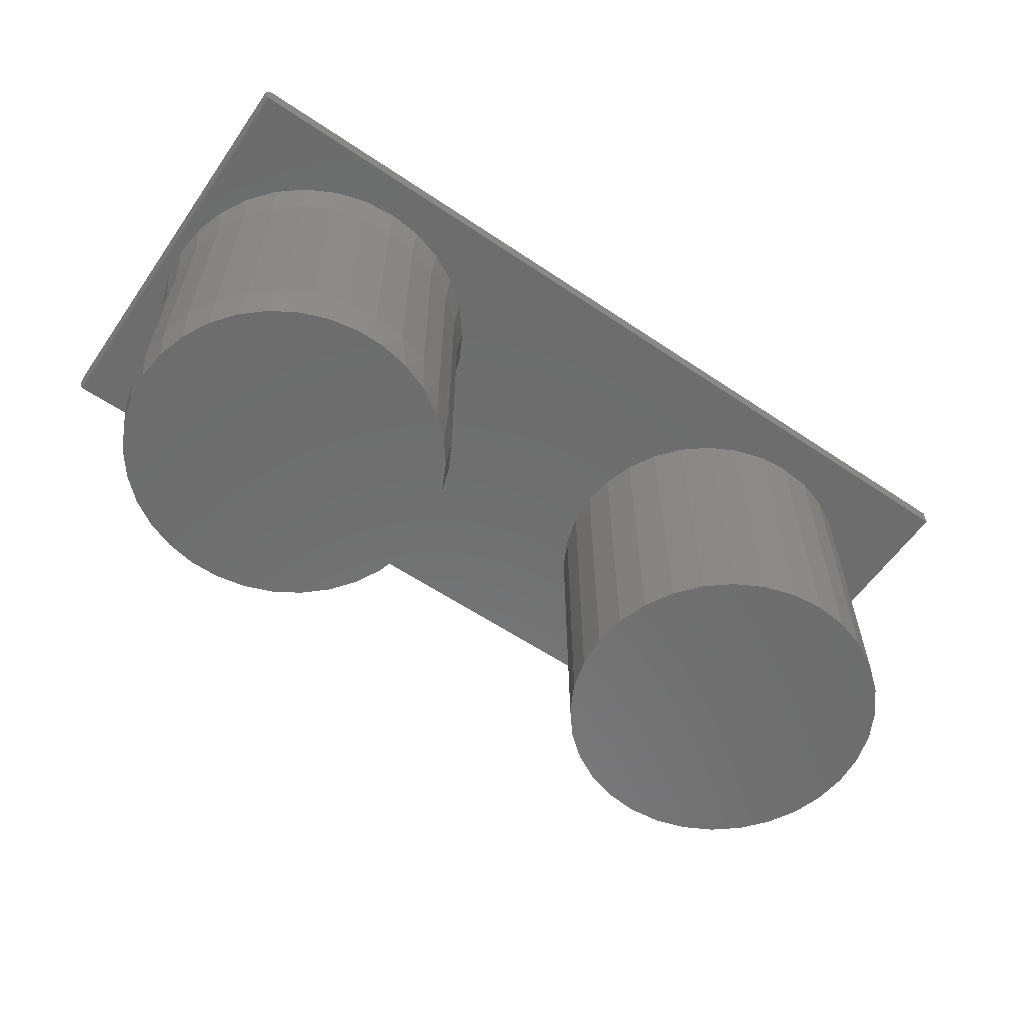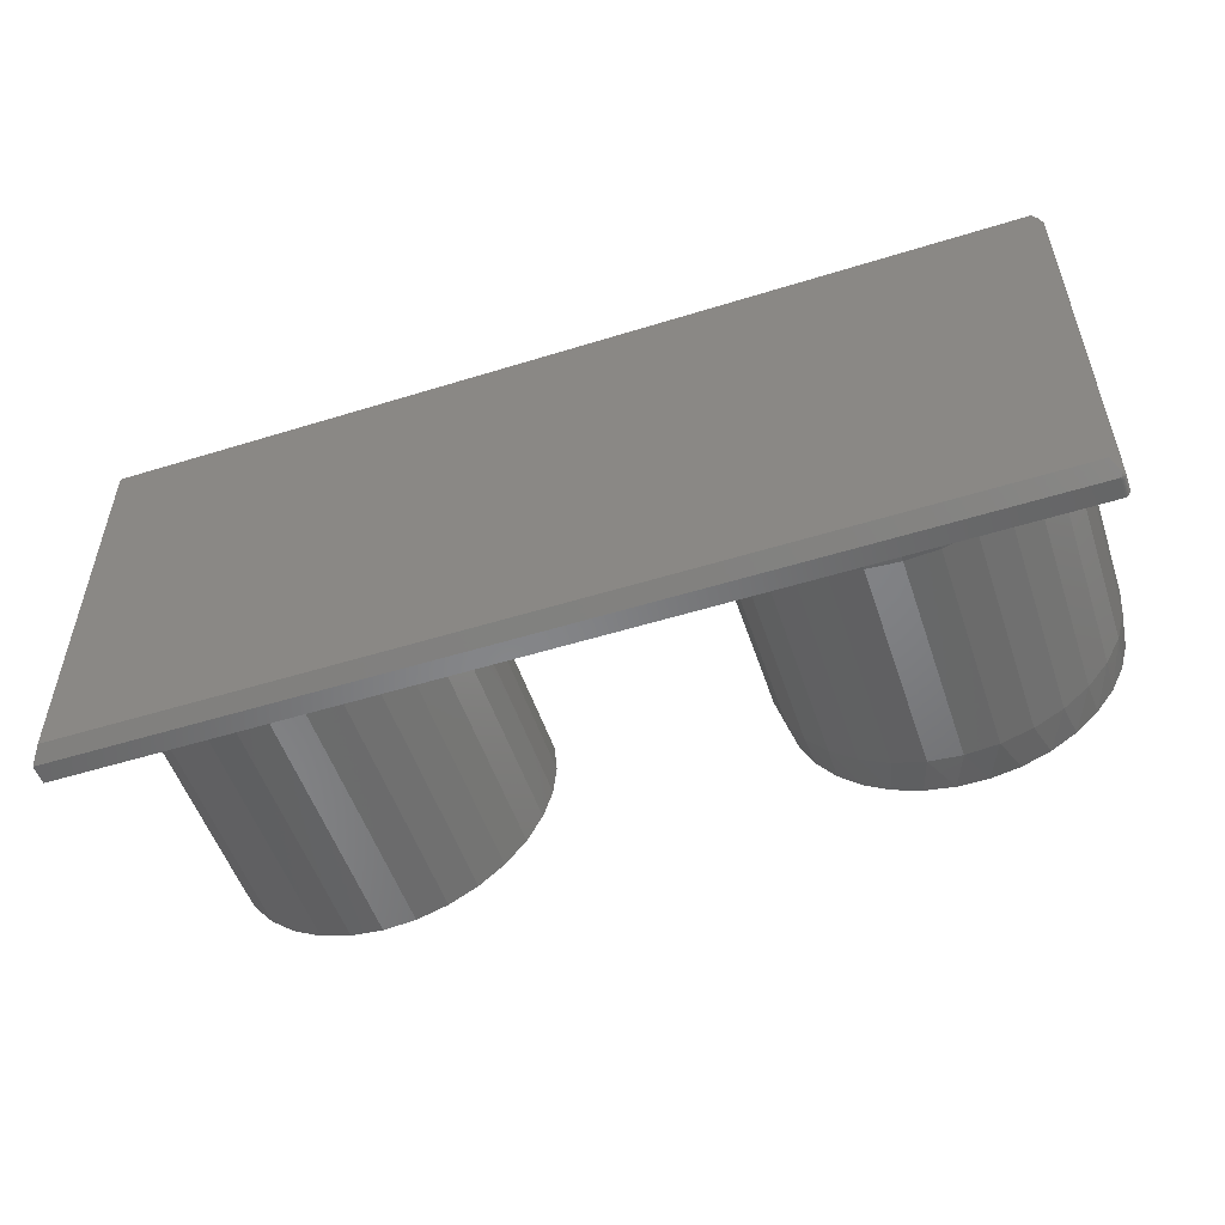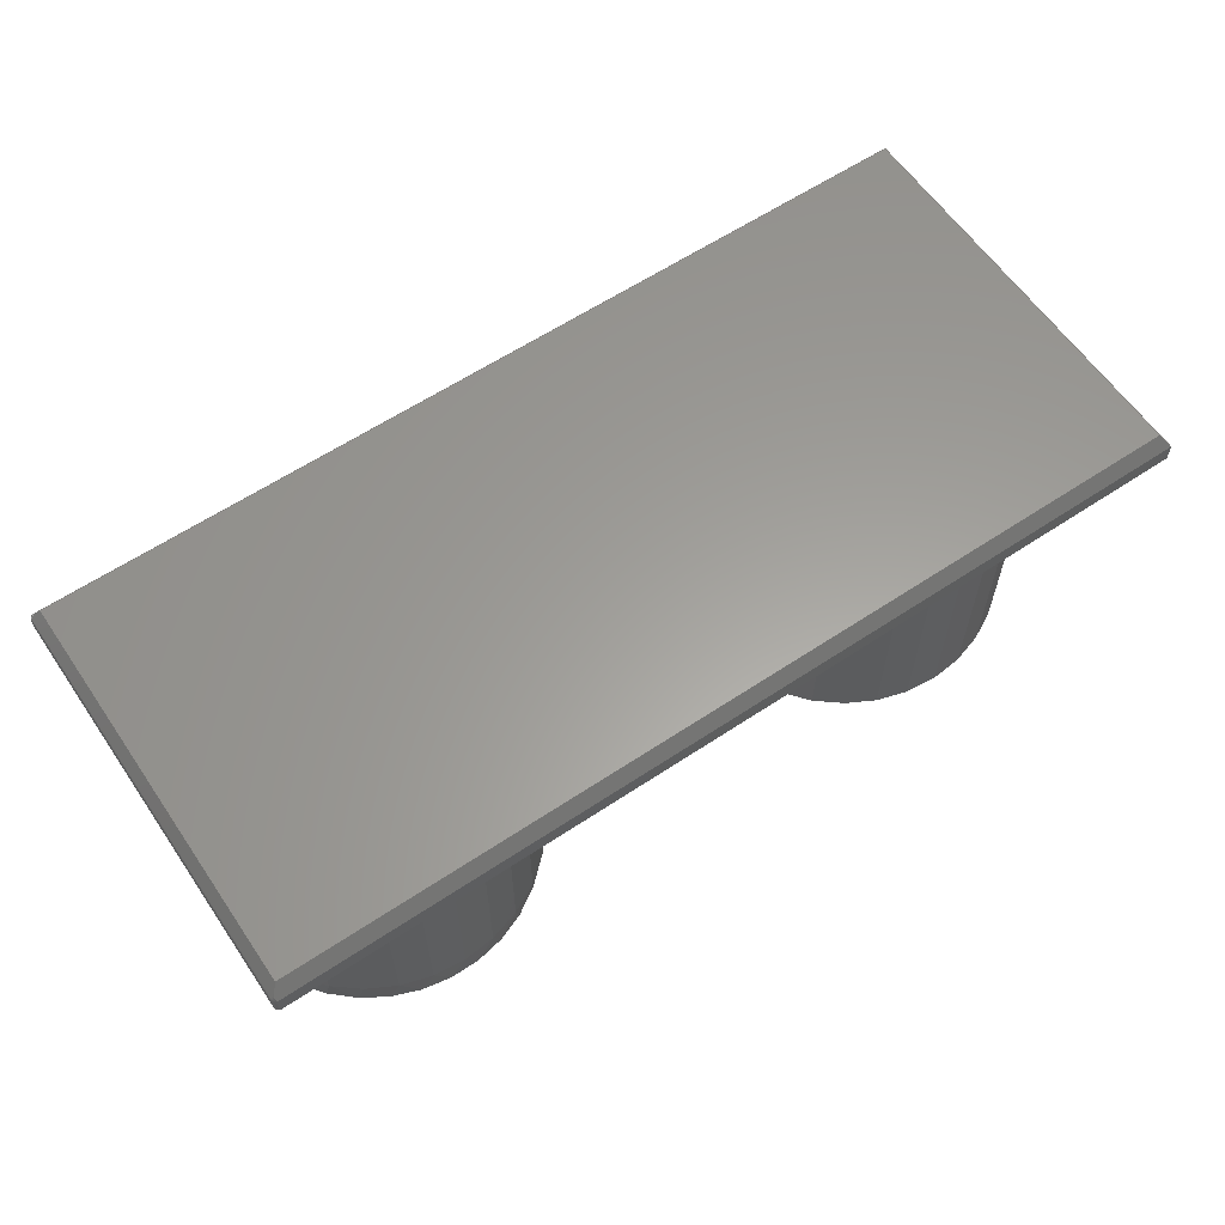
<metadata>
{"format":"stl","ext":"stl","renderer":"f3d","projection":"perspective","resolution":1024,"background":"white","views":[{"elev":-59.2,"azim":-34.7,"up":"+Y"},{"elev":-53.0,"azim":-161.6,"up":"+Z"},{"elev":60.9,"azim":-34.2,"up":"+Y"}]}
</metadata>
<code>
# stl→obj: 288 verts, 572 faces
v -0.7344 2.602e-18 -0.3281
v -0.7344 3.856e-17 0.3196
v 0.7344 1.657e-16 -0.3281
v 0.7344 2.016e-16 0.3196
v 0.1797 -0.05469 3.287e-17
v 0.1797 -0.5312 3.287e-17
v 0.1848 -0.05469 0.05237
v 0.1848 -0.5312 0.05237
v 0.2001 -0.05469 0.1027
v 0.2001 -0.5312 0.1027
v 0.2249 -0.05469 0.1491
v 0.2249 -0.5312 0.1491
v 0.2583 -0.05469 0.1898
v 0.2583 -0.5312 0.1898
v 0.299 -0.05469 0.2232
v 0.299 -0.5312 0.2232
v 0.3454 -0.05469 0.248
v 0.3454 -0.5312 0.248
v 0.3957 -0.05469 0.2633
v 0.3957 -0.5312 0.2633
v 0.4481 -0.05469 0.2684
v 0.4481 -0.5312 0.2684
v 0.5005 -0.05469 0.2633
v 0.5005 -0.5312 0.2633
v 0.5508 -0.05469 0.248
v 0.5508 -0.5312 0.248
v 0.5972 -0.05469 0.2232
v 0.5972 -0.5312 0.2232
v 0.6379 -0.05469 0.1898
v 0.6379 -0.5312 0.1898
v 0.6713 -0.05469 0.1491
v 0.6713 -0.5312 0.1491
v 0.6961 -0.05469 0.1027
v 0.6961 -0.5312 0.1027
v 0.7114 -0.05469 0.05237
v 0.7114 -0.5312 0.05237
v 0.7165 -0.05469 -3.287e-17
v 0.7165 -0.5312 -3.287e-17
v 0.7114 -0.05469 -0.05237
v 0.7114 -0.5312 -0.05237
v 0.6961 -0.05469 -0.1027
v 0.6961 -0.5312 -0.1027
v 0.6713 -0.05469 -0.1491
v 0.6713 -0.5312 -0.1491
v 0.6379 -0.05469 -0.1898
v 0.6379 -0.5312 -0.1898
v 0.5972 -0.05469 -0.2232
v 0.5972 -0.5312 -0.2232
v 0.5508 -0.05469 -0.248
v 0.5508 -0.5312 -0.248
v 0.5005 -0.05469 -0.2633
v 0.5005 -0.5312 -0.2633
v 0.4481 -0.05469 -0.2684
v 0.4481 -0.5312 -0.2684
v 0.3957 -0.05469 -0.2633
v 0.3957 -0.5312 -0.2633
v 0.3454 -0.05469 -0.248
v 0.3454 -0.5312 -0.248
v 0.299 -0.05469 -0.2232
v 0.299 -0.5312 -0.2232
v 0.2583 -0.05469 -0.1898
v 0.2583 -0.5312 -0.1898
v 0.2249 -0.05469 -0.1491
v 0.2249 -0.5312 -0.1491
v 0.2001 -0.05469 -0.1027
v 0.2001 -0.5312 -0.1027
v 0.1848 -0.05469 -0.05237
v 0.1848 -0.5312 -0.05237
v -0.3964 -0.05469 0.2709
v -0.4503 -0.05469 0.2762
v -0.3964 -0.05469 -0.2709
v -0.4503 -0.05469 -0.2762
v -0.7422 -0.05469 0.3352
v -0.7422 -0.05469 -0.3438
v -0.7266 -0.05469 -4.982e-08
v -0.7213 -0.05469 0.05389
v -0.7055 -0.05469 0.1057
v -0.68 -0.05469 0.1535
v -0.6457 -0.05469 0.1953
v -0.6038 -0.05469 0.2297
v -0.556 -0.05469 0.2552
v -0.5042 -0.05469 0.2709
v 0.75 -0.05469 0.3352
v 0.75 -0.05469 -0.3438
v -0.5042 -0.05469 -0.2709
v -0.556 -0.05469 -0.2552
v -0.6038 -0.05469 -0.2297
v -0.6457 -0.05469 -0.1953
v -0.68 -0.05469 -0.1535
v -0.7055 -0.05469 -0.1057
v -0.7213 -0.05469 -0.05389
v -0.3446 -0.05469 -0.2552
v -0.2969 -0.05469 -0.2297
v -0.255 -0.05469 -0.1953
v -0.2206 -0.05469 -0.1535
v -0.1951 -0.05469 -0.1057
v -0.1794 -0.05469 -0.05389
v -0.1741 -0.05469 -5.551e-17
v -0.1794 -0.05469 0.05389
v -0.1951 -0.05469 0.1057
v -0.2206 -0.05469 0.1535
v -0.255 -0.05469 0.1953
v -0.2969 -0.05469 0.2297
v -0.3446 -0.05469 0.2552
v -0.1819 -0.1172 -3.287e-17
v -0.1819 -0.4688 -9.861e-17
v -0.1871 -0.1172 -0.05237
v -0.1871 -0.4688 -0.05237
v -0.2023 -0.1172 -0.1027
v -0.2023 -0.4688 -0.1027
v -0.2271 -0.1172 -0.1491
v -0.2271 -0.4688 -0.1491
v -0.2605 -0.1172 -0.1898
v -0.2605 -0.4688 -0.1898
v -0.3012 -0.1172 -0.2232
v -0.3012 -0.4688 -0.2232
v -0.3476 -0.1172 -0.248
v -0.3476 -0.4688 -0.248
v -0.398 -0.1172 -0.2633
v -0.398 -0.4688 -0.2633
v -0.4503 -0.1172 -0.2684
v -0.4503 -0.4688 -0.2684
v -0.5027 -0.1172 -0.2633
v -0.5027 -0.4688 -0.2633
v -0.553 -0.1172 -0.248
v -0.553 -0.4688 -0.248
v -0.5995 -0.1172 -0.2232
v -0.5995 -0.4688 -0.2232
v -0.6401 -0.1172 -0.1898
v -0.6401 -0.4688 -0.1898
v -0.6735 -0.1172 -0.1491
v -0.6735 -0.4688 -0.1491
v -0.6983 -0.1172 -0.1027
v -0.6983 -0.4688 -0.1027
v -0.7136 -0.1172 -0.05237
v -0.7136 -0.4688 -0.05237
v -0.7188 -0.1172 3.287e-17
v -0.7188 -0.4688 3.287e-17
v -0.7136 -0.1172 0.05237
v -0.7136 -0.4688 0.05237
v -0.6983 -0.1172 0.1027
v -0.6983 -0.4688 0.1027
v -0.6735 -0.1172 0.1491
v -0.6735 -0.4688 0.1491
v -0.6401 -0.1172 0.1898
v -0.6401 -0.4688 0.1898
v -0.5995 -0.1172 0.2232
v -0.5995 -0.4688 0.2232
v -0.553 -0.1172 0.248
v -0.553 -0.4688 0.248
v -0.5027 -0.1172 0.2633
v -0.5027 -0.4688 0.2633
v -0.4503 -0.1172 0.2684
v -0.4503 -0.4688 0.2684
v -0.398 -0.1172 0.2633
v -0.398 -0.4688 0.2633
v -0.3476 -0.1172 0.248
v -0.3476 -0.4688 0.248
v -0.3012 -0.1172 0.2232
v -0.3012 -0.4688 0.2232
v -0.2605 -0.1172 0.1898
v -0.2605 -0.4688 0.1898
v -0.2271 -0.1172 0.1491
v -0.2271 -0.4688 0.1491
v -0.2023 -0.1172 0.1027
v -0.2023 -0.4688 0.1027
v -0.1871 -0.1172 0.05237
v -0.1871 -0.4688 0.05237
v -0.4263 -0.5312 0.2595
v -0.4744 -0.5312 0.2595
v -0.5216 -0.5312 0.2507
v -0.379 -0.5312 0.2507
v -0.379 -0.5312 -0.2507
v -0.4744 -0.5312 -0.2595
v -0.4263 -0.5312 -0.2595
v -0.3342 -0.5312 0.2333
v -0.5665 -0.5312 0.2333
v -0.2933 -0.5312 0.208
v -0.6074 -0.5312 0.208
v -0.2577 -0.5312 0.1756
v -0.6429 -0.5312 0.1756
v -0.2288 -0.5312 0.1372
v -0.6719 -0.5312 0.1372
v -0.2073 -0.5312 0.09414
v -0.6933 -0.5312 0.09414
v -0.1942 -0.5312 0.04789
v -0.7065 -0.5312 0.04789
v -0.1897 -0.5312 -1.817e-16
v -0.7109 -0.5312 -1.389e-06
v -0.1942 -0.5312 -0.04789
v -0.7065 -0.5312 -0.04789
v -0.2073 -0.5312 -0.09414
v -0.6933 -0.5312 -0.09414
v -0.2288 -0.5312 -0.1372
v -0.6719 -0.5312 -0.1372
v -0.2577 -0.5312 -0.1756
v -0.6429 -0.5312 -0.1756
v -0.2933 -0.5312 -0.208
v -0.6074 -0.5312 -0.208
v -0.3342 -0.5312 -0.2333
v -0.5665 -0.5312 -0.2333
v -0.5216 -0.5312 -0.2507
v -0.7487 -0.02147 0.3274
v -0.7487 -0.02147 -0.3359
v -0.7494 -0.02282 0.3274
v -0.7494 -0.02282 -0.3359
v -0.7499 -0.02428 0.3274
v -0.7499 -0.02428 -0.3359
v -0.75 -0.0258 0.3274
v -0.75 -0.0258 -0.3359
v -0.7422 -0.01172 0.3274
v -0.7422 -0.01172 -0.3359
v -0.75 -0.04688 0.3274
v -0.75 -0.04688 -0.3359
v -0.745 -0.01982 0.3328
v -0.7447 -0.021 0.3336
v -0.7433 -0.02277 0.3348
v -0.745 -0.01847 0.3319
v -0.7447 -0.01697 0.3309
v -0.7441 -0.01534 0.3298
v -0.7406 -0.02344 0.3352
v 0.75 -0.02344 0.3352
v -0.7406 -0.02344 -0.3438
v -0.7421 -0.02327 -0.3436
v 0.75 -0.02344 -0.3438
v -0.7442 -0.022 -0.3428
v -0.745 -0.01982 -0.3413
v -0.745 -0.01847 -0.3404
v -0.7447 -0.01697 -0.3394
v -0.7441 -0.01534 -0.3383
v -0.7422 -0.0258 0.3352
v -0.7422 -0.0258 -0.3438
v -0.7498 -0.0258 -0.3375
v -0.7499 -0.04812 -0.3372
v -0.7444 -0.05437 -0.3434
v -0.7467 -0.05328 -0.3423
v -0.7452 -0.0258 -0.3432
v -0.7465 -0.0258 -0.3424
v -0.7485 -0.05153 -0.3406
v -0.7491 -0.05047 -0.3395
v -0.7496 -0.04932 -0.3384
v -0.7487 -0.0258 -0.3403
v -0.7494 -0.0258 -0.3389
v -0.7435 -0.02496 -0.3436
v -0.7477 -0.0258 -0.3415
v -0.7476 -0.05248 -0.3415
v -0.7486 -0.02155 -0.3375
v -0.7447 -0.02414 -0.3432
v -0.7458 -0.0234 -0.3424
v -0.7468 -0.02274 -0.3415
v -0.7476 -0.0222 -0.3403
v -0.7482 -0.0218 -0.3389
v -0.7499 -0.04812 0.3286
v -0.7496 -0.04932 0.3298
v -0.7491 -0.05047 0.331
v -0.7485 -0.05153 0.332
v -0.7476 -0.05248 0.333
v -0.7467 -0.05328 0.3338
v -0.7444 -0.05437 0.3349
v -0.7437 -0.0258 0.335
v -0.7486 -0.02155 0.3289
v -0.7447 -0.02414 0.3346
v -0.7468 -0.02274 0.3329
v -0.7476 -0.0222 0.3317
v -0.7482 -0.0218 0.3304
v -0.7458 -0.0234 0.3339
v -0.7498 -0.0258 0.3289
v -0.7494 -0.0258 0.3304
v -0.7487 -0.0258 0.3317
v -0.7465 -0.0258 0.3339
v -0.7452 -0.0258 0.3346
v -0.7477 -0.0258 0.3329
v -0.7493 -0.02288 0.3289
v -0.7476 -0.02473 0.3329
v -0.7486 -0.02454 0.3317
v -0.7493 -0.0244 0.3304
v -0.7497 -0.02431 0.3289
v -0.7473 -0.02369 0.3329
v -0.7482 -0.02332 0.3317
v -0.7489 -0.02305 0.3304
v -0.7497 -0.02431 -0.3375
v -0.7473 -0.02369 -0.3415
v -0.7482 -0.02332 -0.3403
v -0.7489 -0.02305 -0.3389
v -0.7493 -0.02288 -0.3375
v -0.7476 -0.02473 -0.3415
v -0.7486 -0.02454 -0.3403
v -0.7493 -0.0244 -0.3389
f 1 2 3
f 3 2 4
f 5 6 7
f 7 6 8
f 7 8 9
f 9 8 10
f 9 10 11
f 11 10 12
f 11 12 13
f 13 12 14
f 13 14 15
f 15 14 16
f 15 16 17
f 17 16 18
f 17 18 19
f 19 18 20
f 19 20 21
f 21 20 22
f 21 22 23
f 23 22 24
f 23 24 25
f 25 24 26
f 25 26 27
f 27 26 28
f 27 28 29
f 29 28 30
f 29 30 31
f 31 30 32
f 31 32 33
f 33 32 34
f 33 34 35
f 35 34 36
f 35 36 37
f 37 36 38
f 37 38 39
f 39 38 40
f 39 40 41
f 41 40 42
f 41 42 43
f 43 42 44
f 43 44 45
f 45 44 46
f 45 46 47
f 47 46 48
f 47 48 49
f 49 48 50
f 49 50 51
f 51 50 52
f 51 52 53
f 53 52 54
f 53 54 55
f 55 54 56
f 55 56 57
f 57 56 58
f 57 58 59
f 59 58 60
f 59 60 61
f 61 60 62
f 61 62 63
f 63 62 64
f 63 64 65
f 65 64 66
f 65 66 67
f 67 66 68
f 67 68 5
f 5 68 6
f 69 21 70
f 71 53 55
f 53 71 72
f 73 74 75
f 73 75 76
f 73 76 77
f 73 77 78
f 73 78 79
f 73 79 80
f 73 80 81
f 73 81 82
f 73 82 70
f 73 70 21
f 73 21 83
f 74 84 53
f 74 53 72
f 74 72 85
f 74 85 86
f 74 86 87
f 74 87 88
f 74 88 89
f 74 89 90
f 74 90 91
f 74 91 75
f 84 37 39
f 84 39 41
f 84 41 43
f 84 43 45
f 84 45 47
f 84 47 49
f 84 49 51
f 84 51 53
f 83 21 23
f 83 23 25
f 83 25 27
f 83 27 29
f 83 29 31
f 83 31 33
f 83 33 35
f 83 35 37
f 83 37 84
f 71 55 92
f 92 55 57
f 92 57 93
f 93 57 59
f 93 59 94
f 94 59 61
f 94 61 95
f 95 61 63
f 95 63 96
f 96 63 65
f 96 65 97
f 97 65 67
f 97 67 98
f 98 67 5
f 98 5 99
f 99 5 7
f 99 7 100
f 100 7 9
f 100 9 101
f 101 9 11
f 101 11 102
f 102 11 13
f 102 13 103
f 103 13 15
f 103 15 104
f 104 15 17
f 104 17 69
f 69 17 19
f 69 19 21
f 20 24 22
f 24 20 26
f 26 20 18
f 26 18 28
f 28 18 16
f 28 16 30
f 30 16 14
f 30 14 32
f 32 14 12
f 32 12 34
f 34 12 10
f 34 10 36
f 36 10 8
f 36 8 38
f 38 8 6
f 38 6 40
f 40 6 68
f 40 68 42
f 42 68 66
f 42 66 44
f 44 66 64
f 44 64 46
f 46 64 62
f 46 62 48
f 48 62 60
f 48 60 50
f 50 60 58
f 50 58 52
f 52 58 56
f 52 56 54
f 105 106 107
f 107 106 108
f 107 108 109
f 109 108 110
f 109 110 111
f 111 110 112
f 111 112 113
f 113 112 114
f 113 114 115
f 115 114 116
f 115 116 117
f 117 116 118
f 117 118 119
f 119 118 120
f 119 120 121
f 121 120 122
f 121 122 123
f 123 122 124
f 123 124 125
f 125 124 126
f 125 126 127
f 127 126 128
f 127 128 129
f 129 128 130
f 129 130 131
f 131 130 132
f 131 132 133
f 133 132 134
f 133 134 135
f 135 134 136
f 135 136 137
f 137 136 138
f 137 138 139
f 139 138 140
f 139 140 141
f 141 140 142
f 141 142 143
f 143 142 144
f 143 144 145
f 145 144 146
f 145 146 147
f 147 146 148
f 147 148 149
f 149 148 150
f 149 150 151
f 151 150 152
f 151 152 153
f 153 152 154
f 153 154 155
f 155 154 156
f 155 156 157
f 157 156 158
f 157 158 159
f 159 158 160
f 159 160 161
f 161 160 162
f 161 162 163
f 163 162 164
f 163 164 165
f 165 164 166
f 165 166 167
f 167 166 168
f 167 168 105
f 105 168 106
f 70 155 69
f 69 155 157
f 69 157 104
f 104 157 159
f 104 159 103
f 103 159 161
f 103 161 102
f 102 161 163
f 102 163 101
f 101 163 165
f 101 165 100
f 100 165 167
f 100 167 99
f 99 167 105
f 99 105 98
f 155 70 153
f 153 70 82
f 153 82 151
f 151 82 81
f 151 81 149
f 149 81 80
f 149 80 147
f 147 80 79
f 147 79 145
f 145 79 78
f 145 78 143
f 143 78 77
f 143 77 141
f 141 77 76
f 141 76 139
f 139 76 75
f 139 75 137
f 72 123 85
f 85 123 125
f 85 125 86
f 86 125 127
f 86 127 87
f 87 127 129
f 87 129 88
f 88 129 131
f 88 131 89
f 89 131 133
f 89 133 90
f 90 133 135
f 90 135 91
f 91 135 137
f 91 137 75
f 123 72 121
f 121 72 71
f 121 71 119
f 119 71 92
f 119 92 117
f 117 92 93
f 117 93 115
f 115 93 94
f 115 94 113
f 113 94 95
f 113 95 111
f 111 95 96
f 111 96 109
f 109 96 97
f 109 97 107
f 107 97 98
f 107 98 105
f 169 170 171
f 169 171 172
f 173 174 175
f 172 171 176
f 176 171 177
f 176 177 178
f 178 177 179
f 178 179 180
f 180 179 181
f 180 181 182
f 182 181 183
f 182 183 184
f 184 183 185
f 184 185 186
f 186 185 187
f 186 187 188
f 188 187 189
f 188 189 190
f 190 189 191
f 190 191 192
f 192 191 193
f 192 193 194
f 194 193 195
f 194 195 196
f 196 195 197
f 196 197 198
f 198 197 199
f 198 199 200
f 200 199 201
f 200 201 173
f 173 201 202
f 173 202 174
f 168 166 184
f 166 164 182
f 184 166 182
f 164 162 180
f 182 164 180
f 162 160 178
f 180 162 178
f 160 158 176
f 178 160 176
f 158 156 172
f 176 158 172
f 156 154 169
f 172 156 169
f 154 152 170
f 169 154 170
f 152 150 171
f 170 152 171
f 150 148 177
f 171 150 177
f 148 146 179
f 177 148 179
f 146 144 181
f 179 146 181
f 144 142 183
f 181 144 183
f 142 140 185
f 183 142 185
f 185 140 187
f 187 140 138
f 187 138 189
f 184 186 168
f 168 186 188
f 168 188 106
f 136 134 193
f 134 132 195
f 193 134 195
f 132 130 197
f 195 132 197
f 130 128 199
f 197 130 199
f 128 126 201
f 199 128 201
f 126 124 202
f 201 126 202
f 124 122 174
f 202 124 174
f 122 120 175
f 174 122 175
f 120 118 173
f 175 120 173
f 118 116 200
f 173 118 200
f 116 114 198
f 200 116 198
f 114 112 196
f 198 114 196
f 112 110 194
f 196 112 194
f 110 108 192
f 194 110 192
f 192 108 190
f 190 108 106
f 190 106 188
f 193 191 136
f 136 191 189
f 136 189 138
f 203 204 205
f 205 204 206
f 205 206 207
f 207 206 208
f 207 208 209
f 209 208 210
f 2 203 211
f 203 2 204
f 204 2 1
f 204 1 212
f 213 209 214
f 214 209 210
f 215 216 217
f 218 215 217
f 218 217 219
f 211 220 219
f 211 219 217
f 211 217 221
f 211 221 2
f 222 4 221
f 221 4 2
f 223 224 212
f 223 212 1
f 223 1 3
f 223 3 225
f 212 224 226
f 212 226 227
f 212 227 228
f 212 228 229
f 212 229 230
f 83 222 73
f 73 222 221
f 73 221 231
f 225 84 223
f 223 84 74
f 223 74 232
f 214 233 234
f 214 210 233
f 235 236 237
f 237 236 238
f 239 240 241
f 242 241 243
f 243 241 234
f 243 234 233
f 232 74 244
f 244 74 235
f 244 235 237
f 238 236 245
f 245 236 246
f 245 246 242
f 242 246 239
f 242 239 241
f 204 230 247
f 204 212 230
f 224 248 226
f 226 248 249
f 226 249 250
f 226 250 227
f 250 251 227
f 227 251 228
f 228 251 252
f 228 252 229
f 229 252 247
f 229 247 230
f 223 232 224
f 224 232 244
f 224 244 248
f 213 234 253
f 213 214 234
f 234 241 253
f 253 241 254
f 241 240 254
f 254 240 255
f 240 239 255
f 255 239 256
f 239 246 256
f 256 246 257
f 246 236 257
f 257 236 258
f 236 235 258
f 74 73 235
f 235 73 259
f 235 259 258
f 231 217 260
f 231 221 217
f 211 261 220
f 211 203 261
f 260 217 262
f 263 218 264
f 264 218 219
f 219 220 264
f 264 220 265
f 265 220 261
f 262 217 266
f 266 217 216
f 266 216 263
f 263 216 215
f 263 215 218
f 209 253 267
f 209 213 253
f 267 253 254
f 267 254 255
f 267 255 268
f 268 255 256
f 268 256 269
f 270 259 271
f 269 256 272
f 272 256 257
f 272 257 270
f 270 257 258
f 270 258 259
f 73 231 259
f 259 231 260
f 259 260 271
f 203 273 261
f 203 205 273
f 272 270 274
f 274 275 272
f 272 275 269
f 275 276 269
f 269 276 268
f 276 277 268
f 268 277 267
f 277 207 267
f 209 267 207
f 271 260 262
f 262 266 271
f 271 266 270
f 266 263 270
f 270 263 278
f 263 264 278
f 278 264 279
f 264 265 279
f 279 265 280
f 265 261 280
f 280 261 273
f 205 207 273
f 273 207 277
f 273 277 280
f 280 277 276
f 280 276 279
f 279 276 275
f 279 275 278
f 278 275 274
f 278 274 270
f 210 281 233
f 210 208 281
f 250 249 282
f 282 283 250
f 250 283 251
f 283 284 251
f 251 284 252
f 284 285 252
f 252 285 247
f 285 206 247
f 204 247 206
f 248 244 237
f 237 238 248
f 248 238 249
f 238 245 249
f 249 245 286
f 245 242 286
f 286 242 287
f 242 243 287
f 287 243 288
f 243 233 288
f 288 233 281
f 208 206 281
f 281 206 285
f 281 285 288
f 288 285 284
f 288 284 287
f 287 284 283
f 287 283 286
f 286 283 282
f 286 282 249
f 84 225 83
f 83 225 222
f 225 3 222
f 222 3 4

</code>
